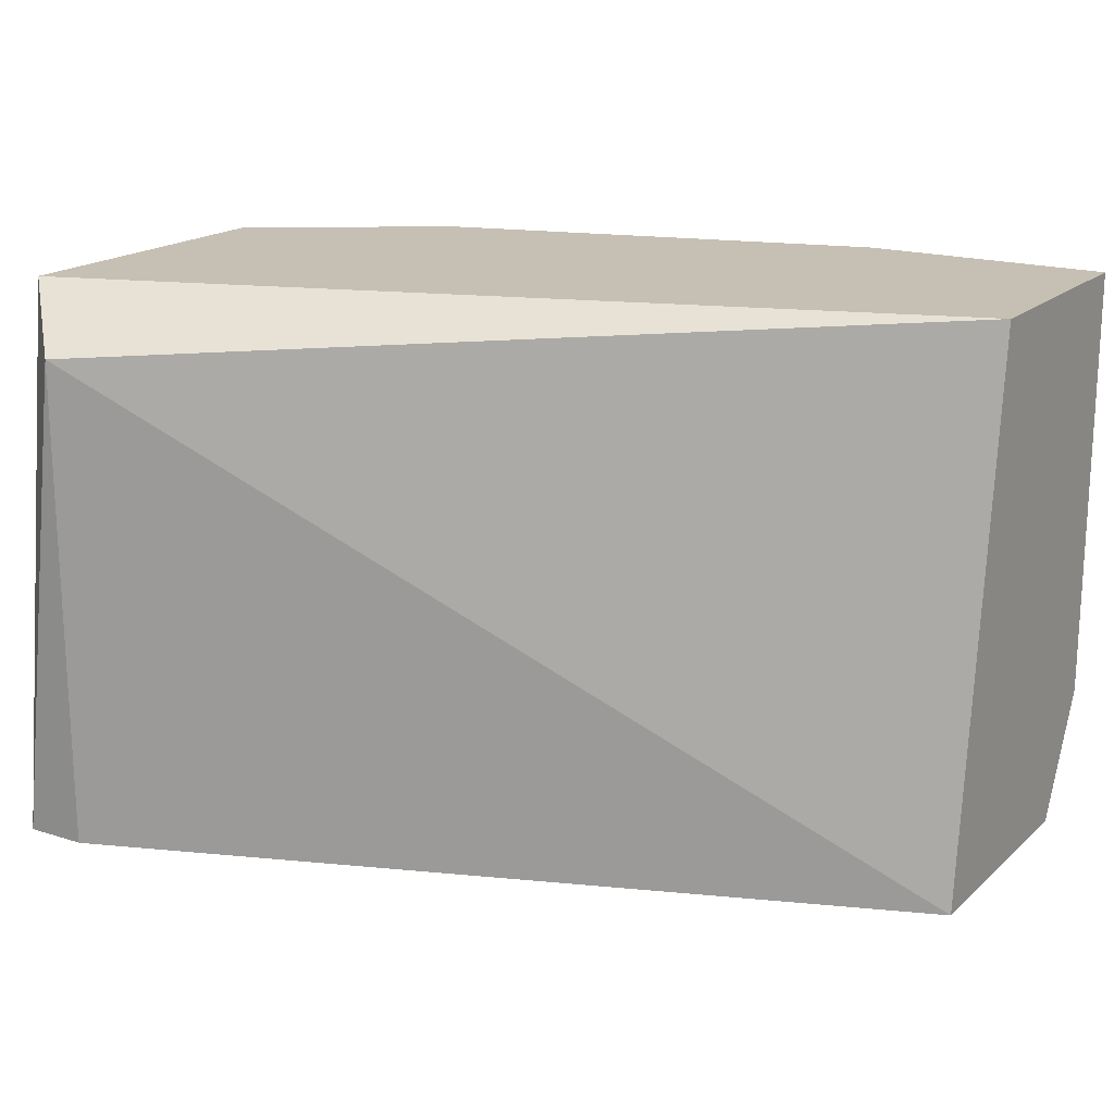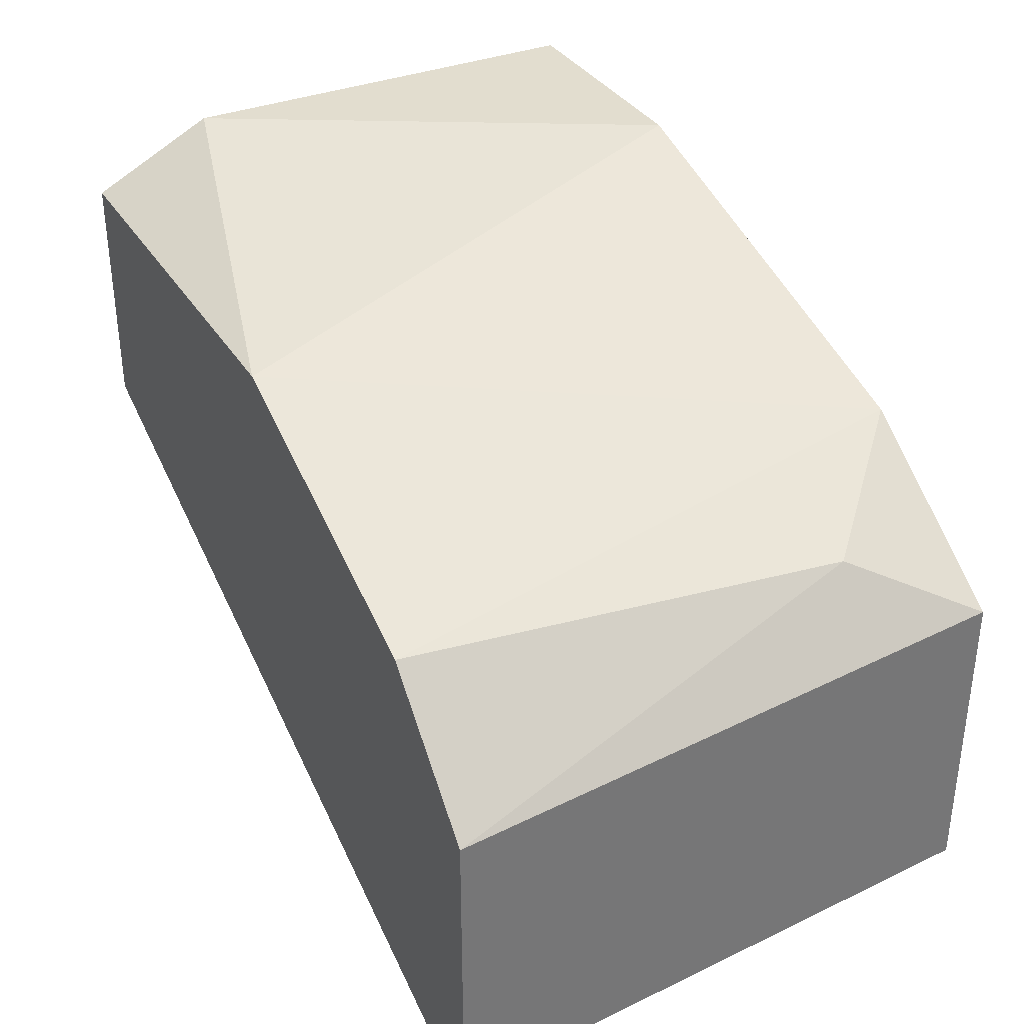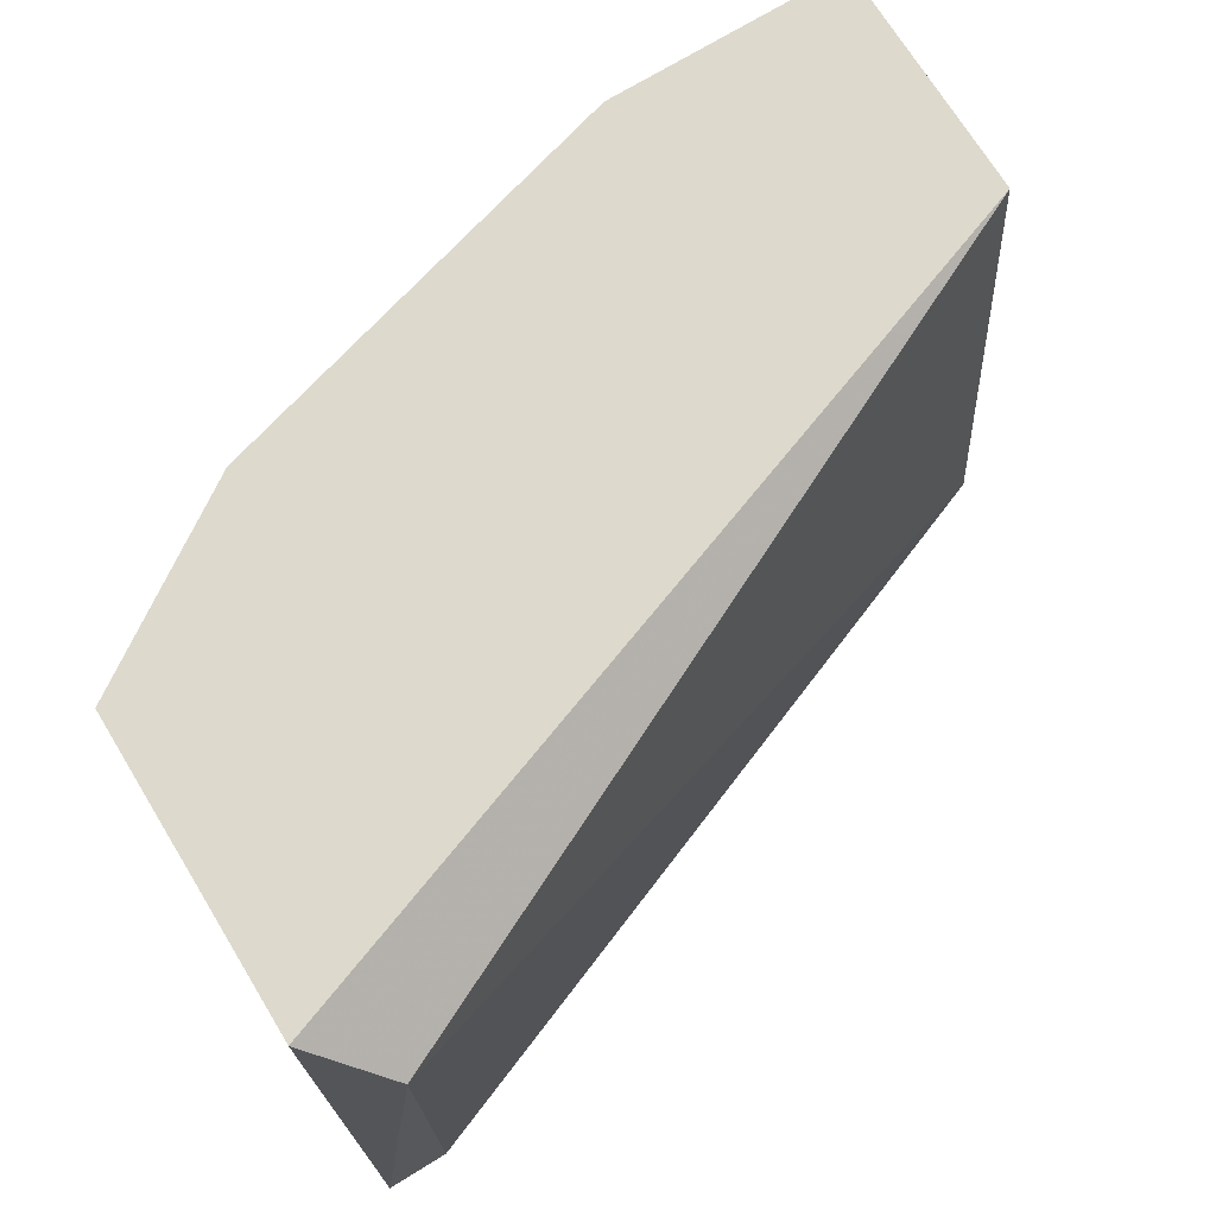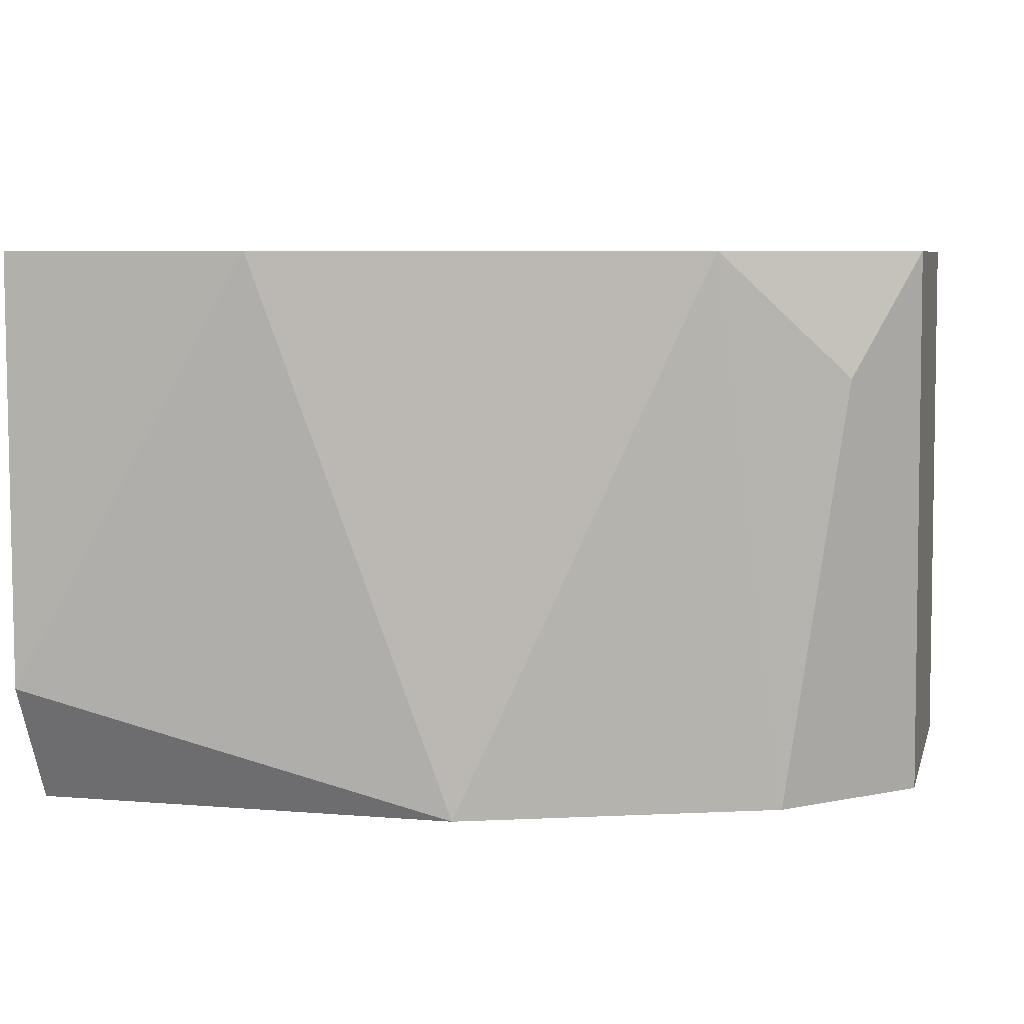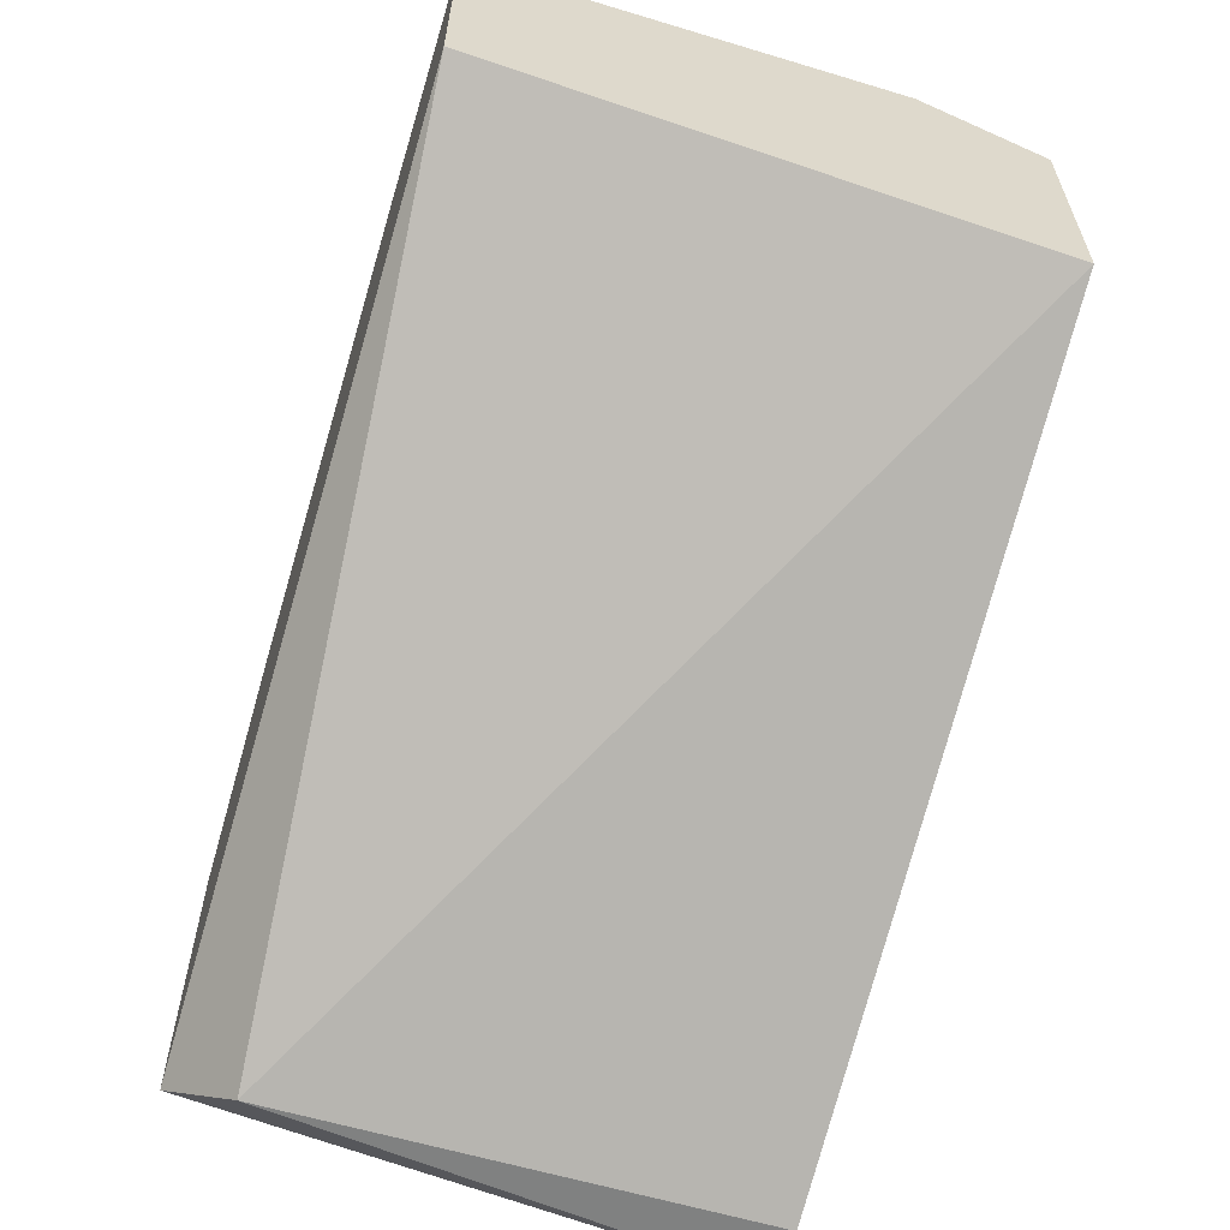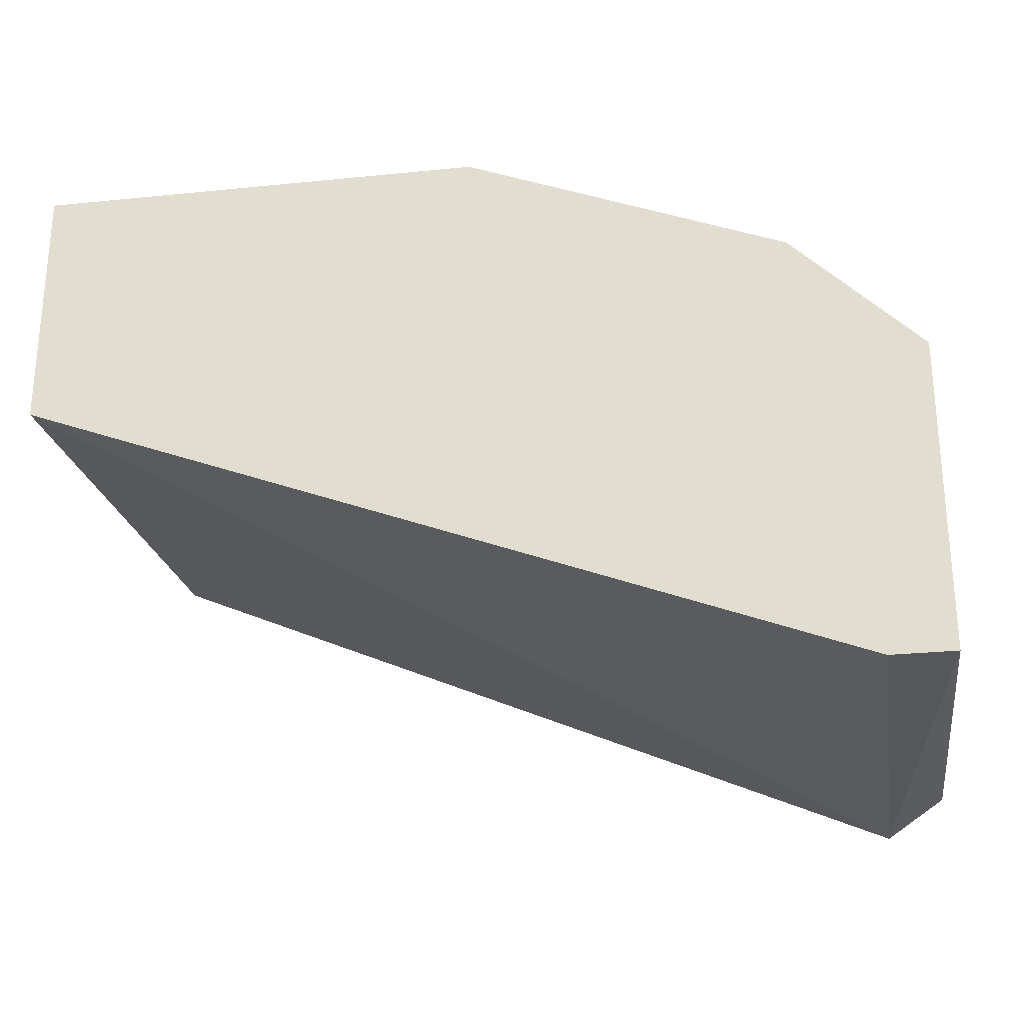
<metadata>
{"format":"obj","ext":"obj","renderer":"f3d","projection":"perspective","resolution":1024,"background":"white","views":[{"elev":18.1,"azim":31.7,"up":"+Z"},{"elev":35.0,"azim":-117.7,"up":"+Y"},{"elev":71.9,"azim":-31.5,"up":"+Z"},{"elev":6.6,"azim":-166.2,"up":"+Z"},{"elev":-60.3,"azim":72.9,"up":"+Y"},{"elev":-27.2,"azim":-171.1,"up":"+Y"}]}
</metadata>
<code>
v -0.01069 0.01981 -0.02509
v -0.01257 0.01323 -0.02509
v -0.01257 0.01793 -0.02509
v -0.01257 0.01417 -0.01662
v -0.01257 0.01887 -0.01662
v -0.003161 0.02264 -0.01662
v -0.01163 0.01323 -0.02509
v -0.01163 0.01323 -0.01756
v -0.01163 0.01981 -0.0185
v -0.005984 0.02169 -0.02509
v 0.000604 0.01793 -0.02509
v 0.000604 0.01887 -0.01662
v 0.000604 0.02264 -0.0232
v 0.000604 0.02264 -0.01662
v 0.000604 0.02169 -0.02509
v -0.009746 0.02075 -0.01662
f 11 8 7
f 13 14 11
f 11 2 1
f 11 14 12
f 8 11 12
f 12 14 5
f 11 1 10
f 14 13 6
f 5 14 6
f 13 10 6
f 2 8 4
f 8 12 4
f 5 2 4
f 12 5 4
f 9 1 3
f 1 2 3
f 5 9 3
f 2 5 3
f 13 11 15
f 10 13 15
f 11 10 15
f 1 9 16
f 9 5 16
f 10 1 16
f 5 6 16
f 6 10 16
f 8 2 7
f 2 11 7

</code>
